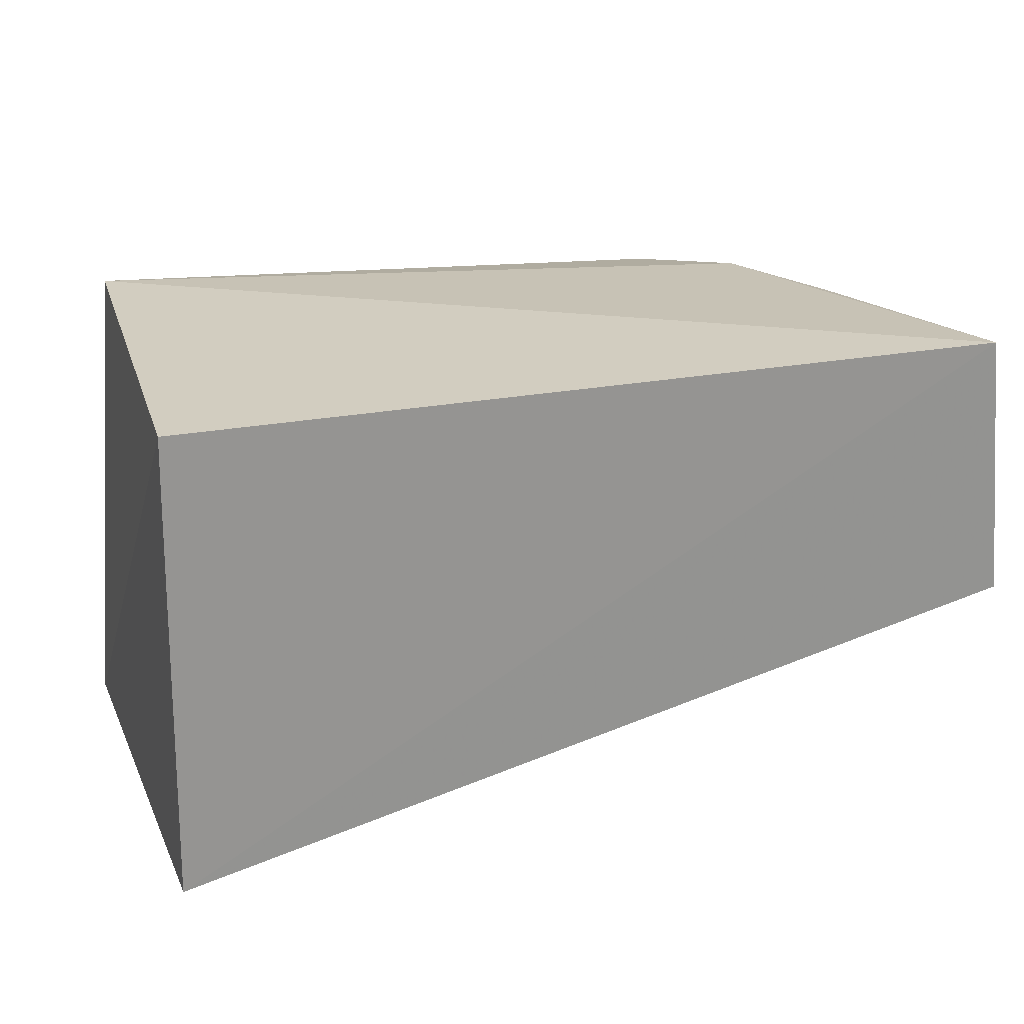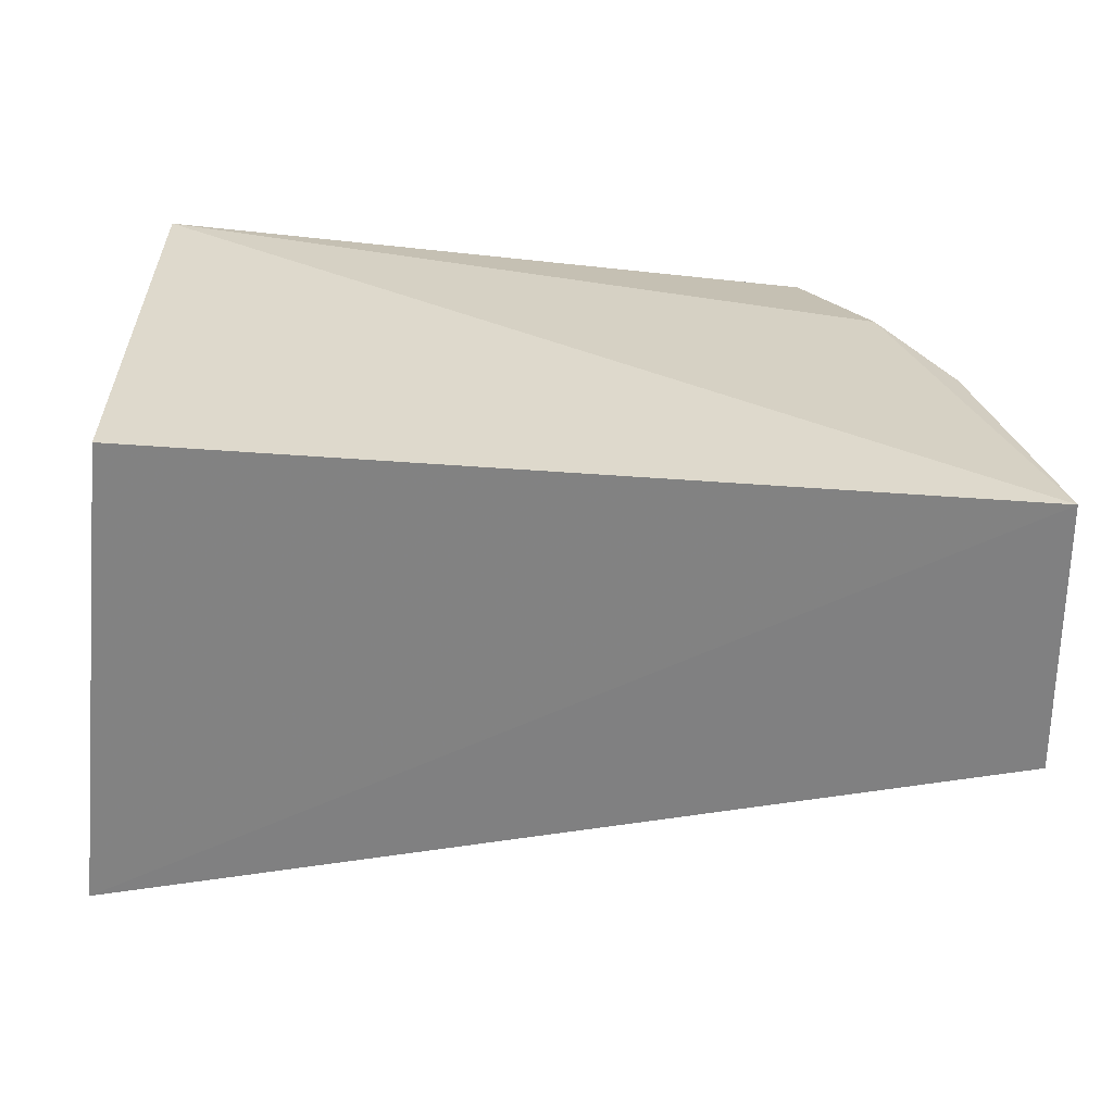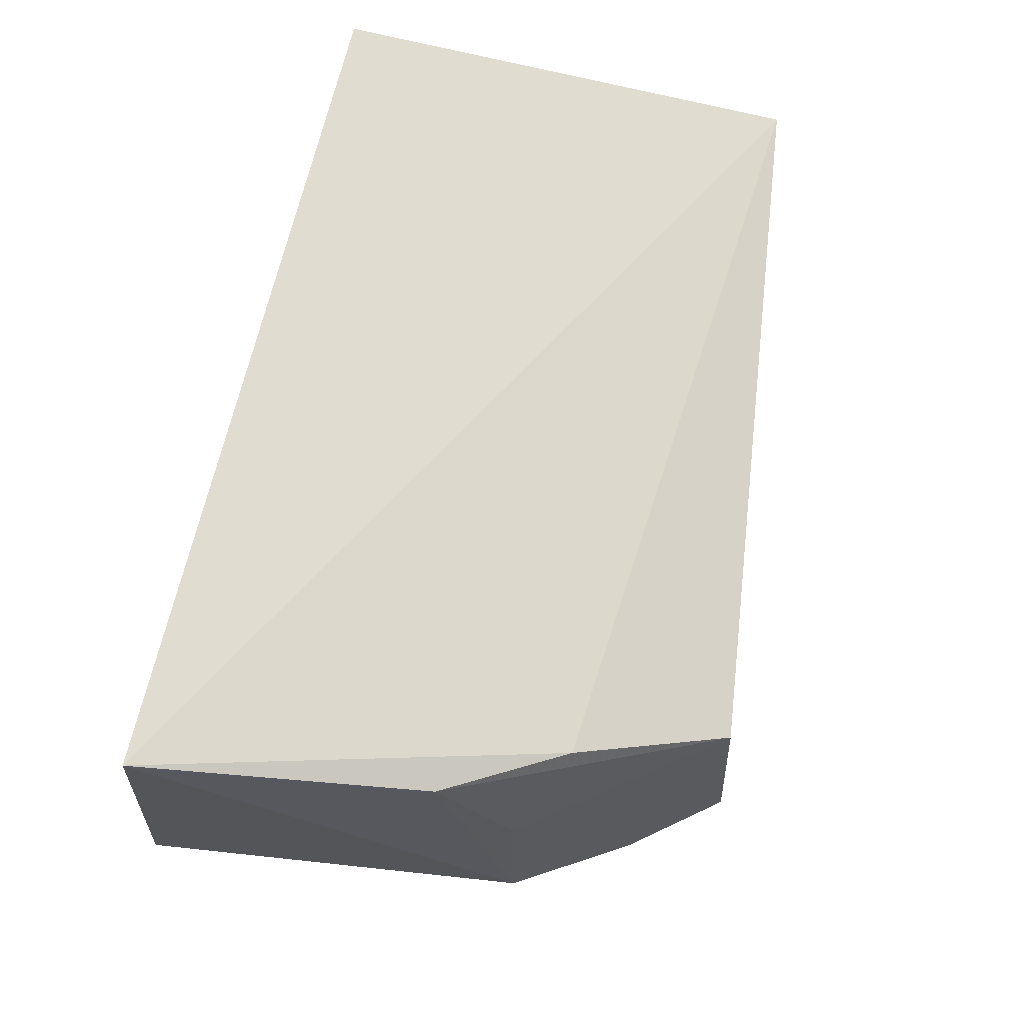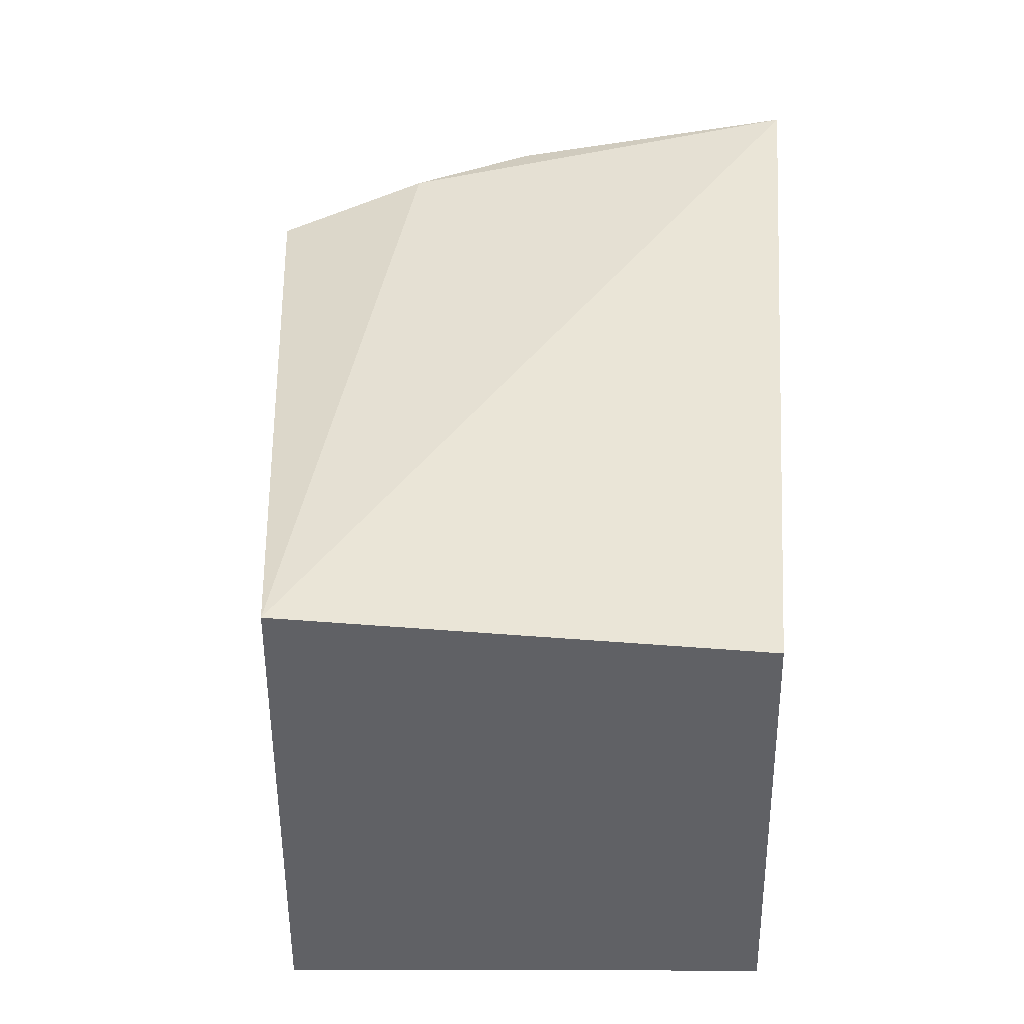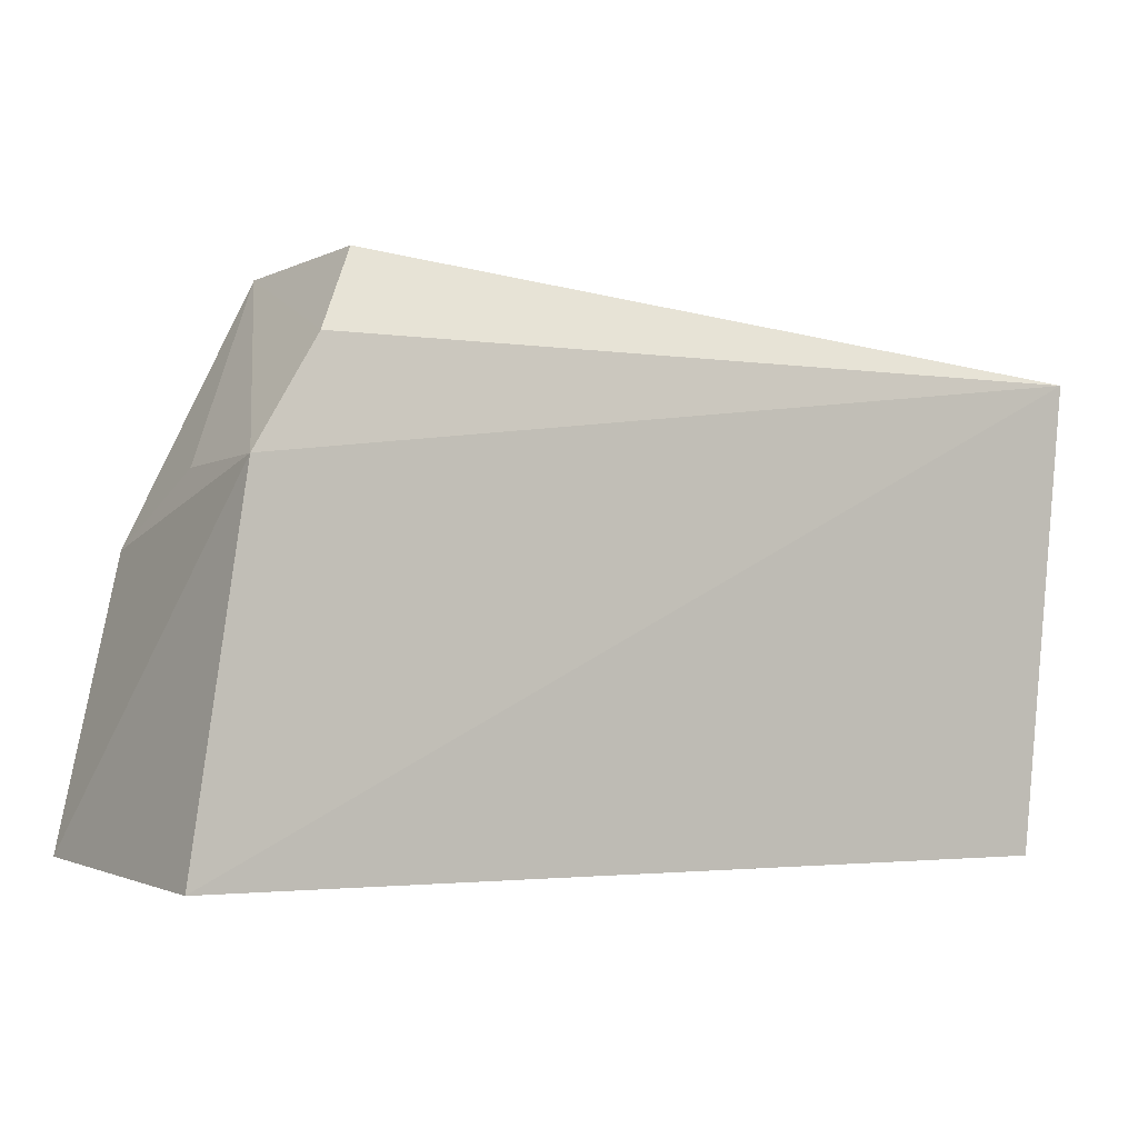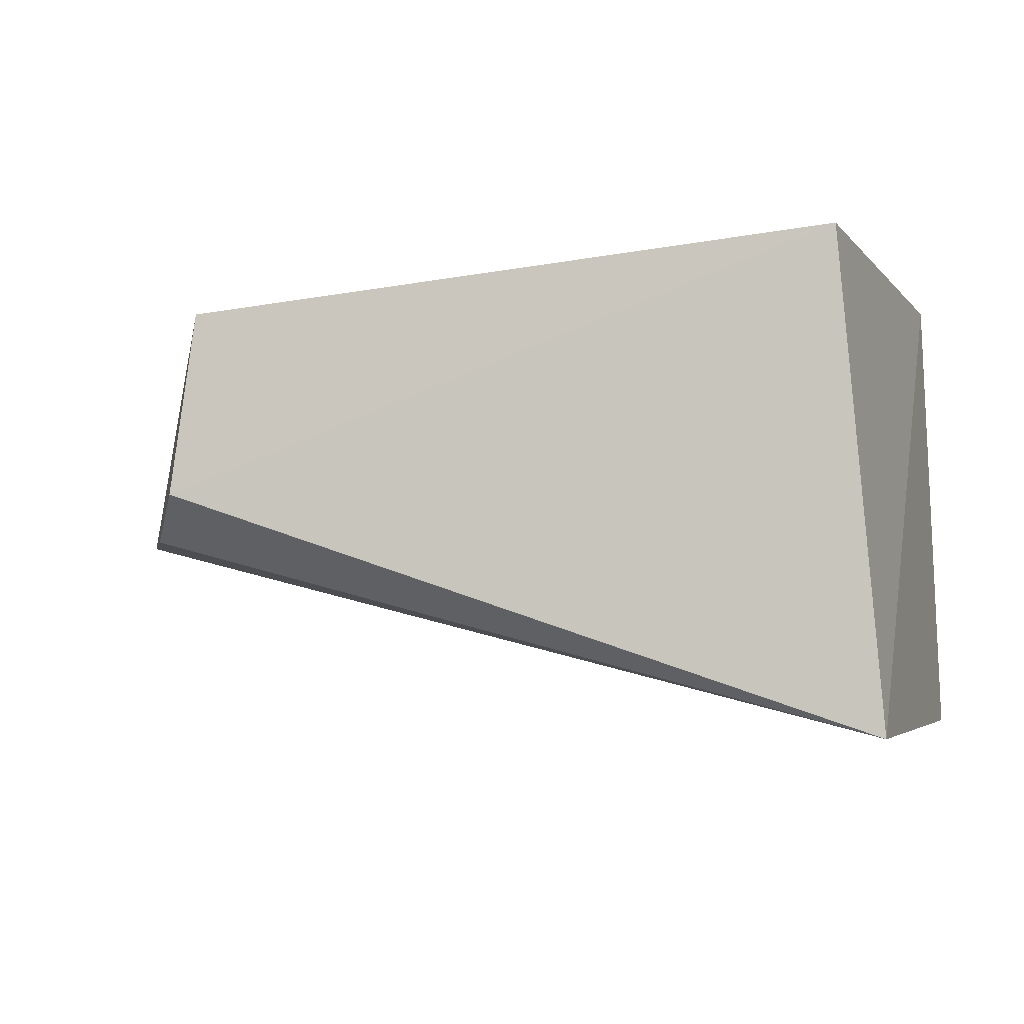
<metadata>
{"format":"obj","ext":"obj","renderer":"f3d","projection":"perspective","resolution":1024,"background":"white","views":[{"elev":24.5,"azim":-16.0,"up":"+Z"},{"elev":-58.8,"azim":-4.7,"up":"+Y"},{"elev":69.7,"azim":104.0,"up":"+Z"},{"elev":44.1,"azim":-84.7,"up":"+Z"},{"elev":0.0,"azim":139.1,"up":"+Y"},{"elev":-6.3,"azim":-158.8,"up":"+Z"}]}
</metadata>
<code>
v 0.2017 -0.01842 -0.355
v 0.2071 -0.01983 -0.4172
v 0.1648 0.1104 -0.4128
v 0.01129 0.08615 -0.3561
v 0.008824 -0.02351 -0.4647
v 0.1602 0.1075 -0.3697
v 0.1946 0.06622 -0.4208
v 0.01129 -0.01991 -0.3561
v 0.002276 0.08631 -0.4698
v 0.174 0.07428 -0.3621
v 0.1786 0.09131 -0.4219
v 0.1895 0.0474 -0.3624
v 0.1885 0.06446 -0.389
f 5 2 1
f 6 3 4
f 7 1 2
f 8 5 1
f 8 1 4
f 9 4 3
f 9 7 2
f 9 2 5
f 9 8 4
f 9 5 8
f 10 6 4
f 10 4 1
f 11 3 6
f 11 6 7
f 11 9 3
f 11 7 9
f 12 6 10
f 12 10 1
f 12 1 7
f 13 12 7
f 13 7 6
f 13 6 12

</code>
